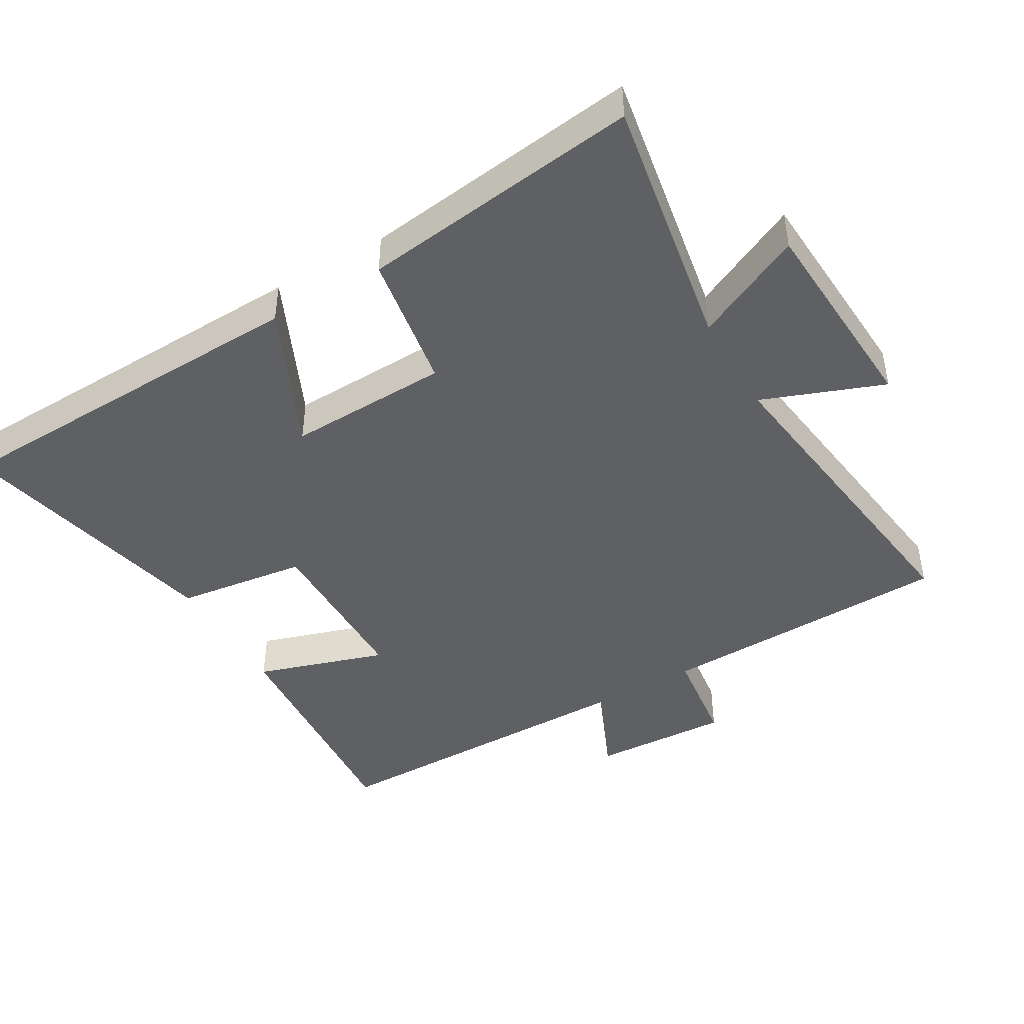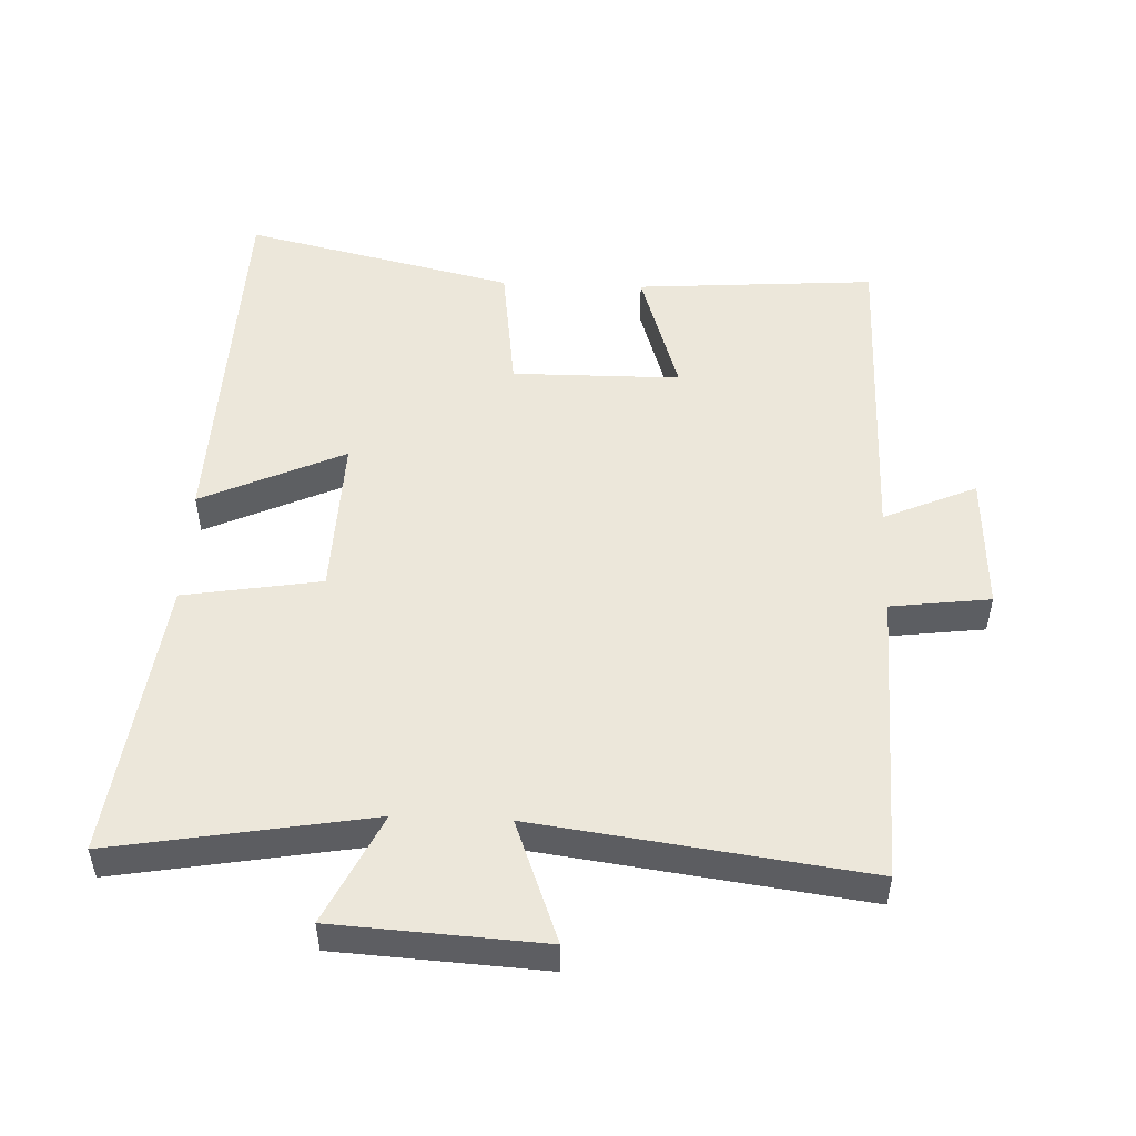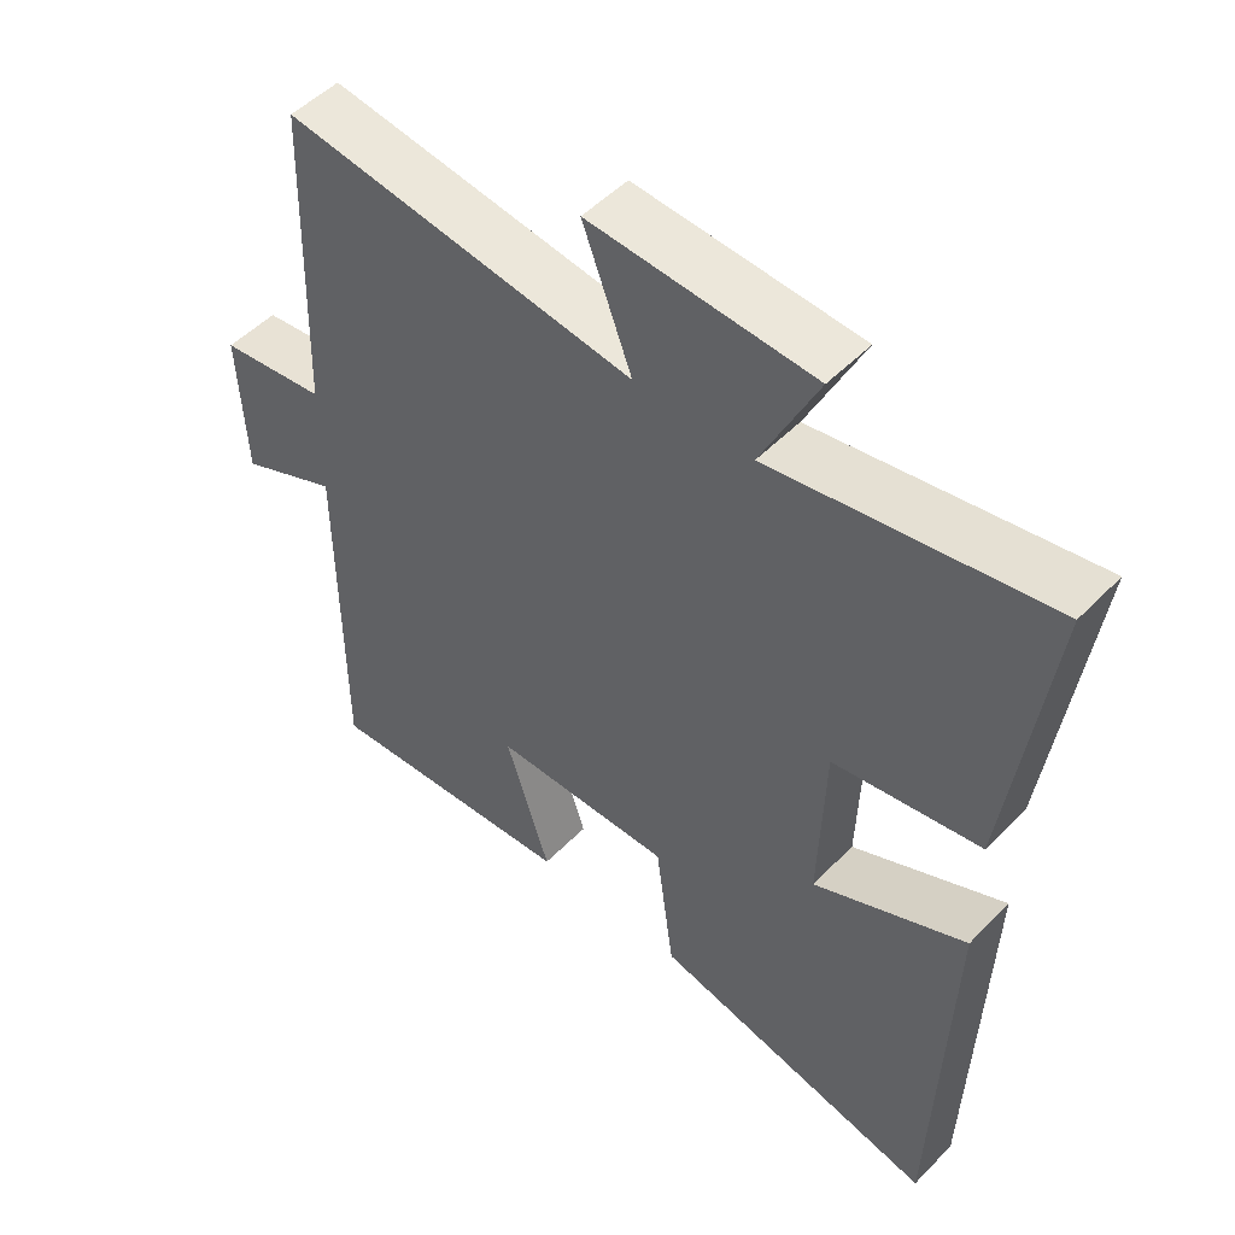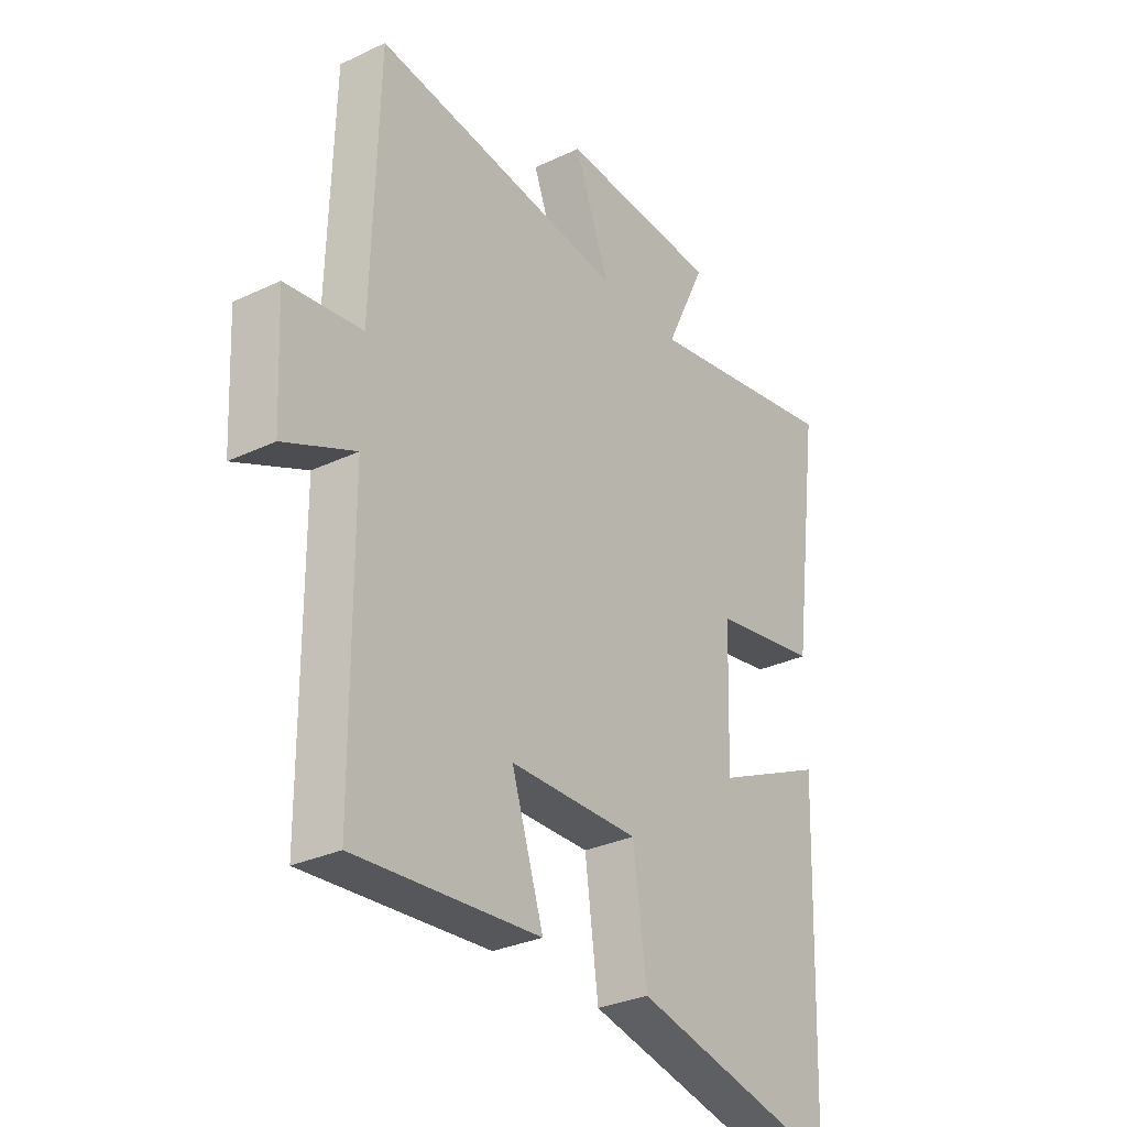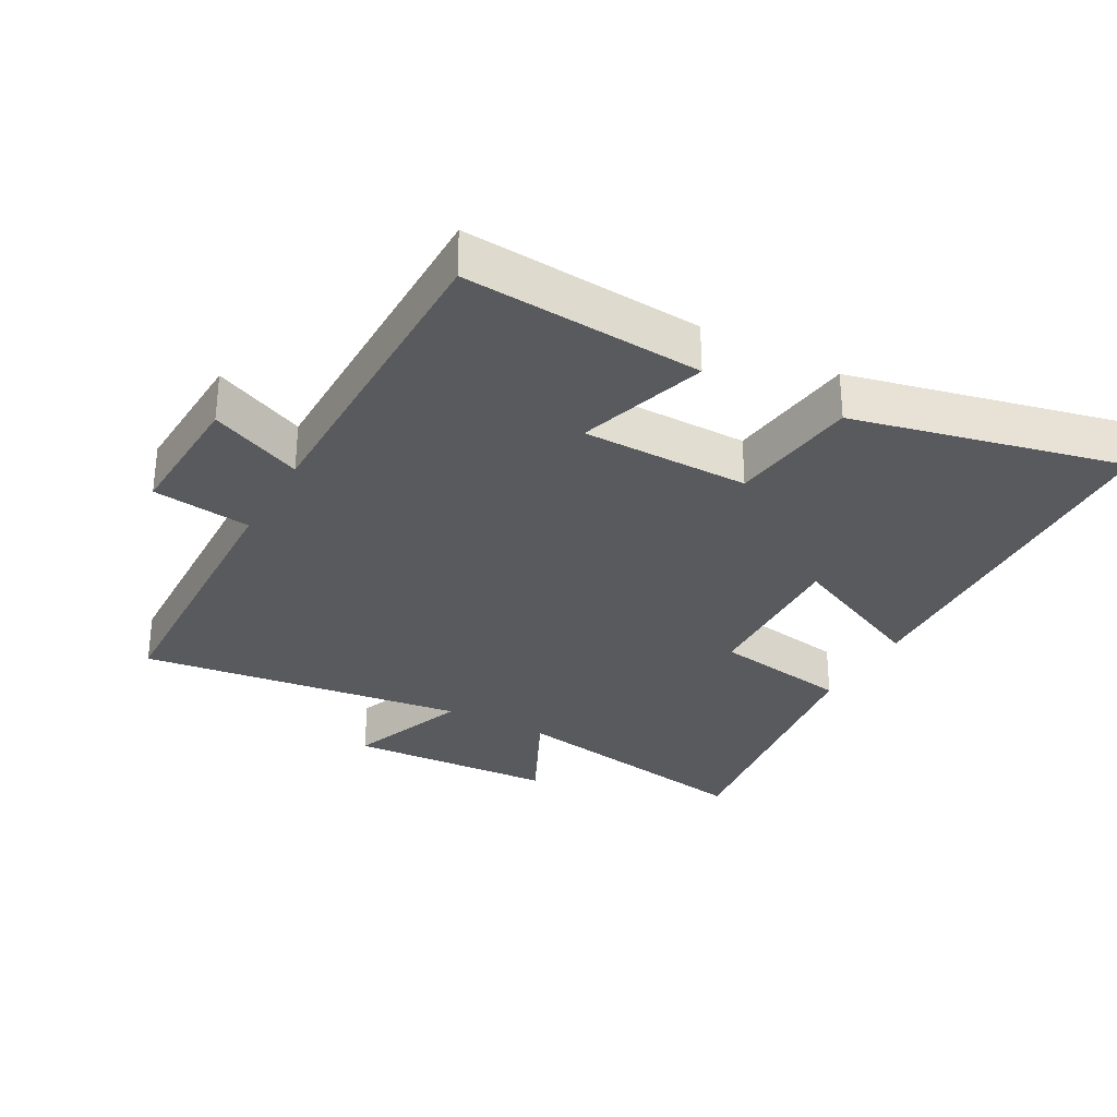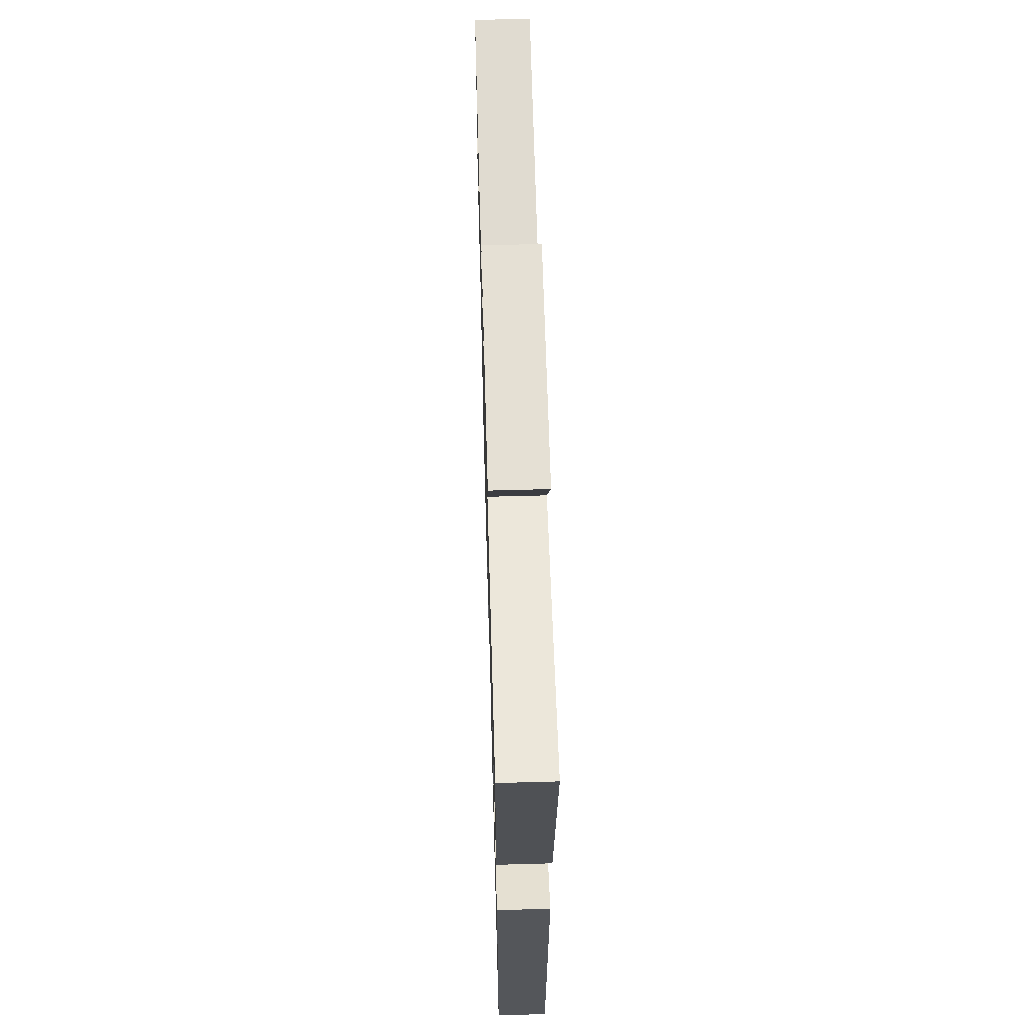
<metadata>
{"format":"obj","ext":"obj","renderer":"f3d","projection":"perspective","resolution":1024,"background":"white","views":[{"elev":-44.6,"azim":-59.8,"up":"+Y"},{"elev":51.2,"azim":2.4,"up":"+Y"},{"elev":50.7,"azim":-137.8,"up":"+Z"},{"elev":-30.4,"azim":124.5,"up":"+Z"},{"elev":-30.8,"azim":151.2,"up":"+Y"},{"elev":62.5,"azim":-91.6,"up":"+Z"}]}
</metadata>
<code>
v -0.481 0.07 -0.593
v -0.5 0.07 -0.033
v -0.286 0.07 -0.131
v -0.294 0.07 0.111
v -0.5 0.07 0.145
v -0.555 0.07 0.567
v -0.169 0.07 0.5
v -0.248 0.07 0.664
v 0.064 0.07 0.682
v -0.005 0.07 0.5
v 0.487 0.07 0.565
v 0.5 0.07 0.123
v 0.649 0.07 0.104
v 0.639 0.07 -0.102
v 0.5 0.07 -0.041
v 0.498 0.07 -0.526
v 0.139 0.07 -0.5
v 0.201 0.07 -0.306
v -0.051 0.07 -0.304
v -0.077 0.07 -0.5
v -0.481 0 -0.593
v -0.5 0 -0.033
v -0.286 0 -0.131
v -0.294 0 0.111
v -0.5 0 0.145
v -0.555 0 0.567
v -0.169 0 0.5
v -0.248 0 0.664
v 0.064 0 0.682
v -0.005 0 0.5
v 0.487 0 0.565
v 0.5 0 0.123
v 0.649 0 0.104
v 0.639 0 -0.102
v 0.5 0 -0.041
v 0.498 0 -0.526
v 0.139 0 -0.5
v 0.201 0 -0.306
v -0.051 0 -0.304
v -0.077 0 -0.5
f 19 20 1 2
f 15 16 17 18
f 15 18 19
f 12 13 14 15
f 10 11 12 15
f 10 15 19
f 7 8 9 10
f 7 10 19
f 4 5 6 7
f 3 4 7 19
f 2 3 19
f 22 21 40 39
f 38 37 36 35
f 39 38 35
f 35 34 33 32
f 35 32 31 30
f 39 35 30
f 30 29 28 27
f 39 30 27
f 27 26 25 24
f 39 27 24 23
f 39 23 22
f 1 21 22 2
f 2 22 23 3
f 3 23 24 4
f 4 24 25 5
f 5 25 26 6
f 6 26 27 7
f 7 27 28 8
f 8 28 29 9
f 9 29 30 10
f 10 30 31 11
f 11 31 32 12
f 12 32 33 13
f 13 33 34 14
f 14 34 35 15
f 15 35 36 16
f 16 36 37 17
f 17 37 38 18
f 18 38 39 19
f 19 39 40 20
f 20 40 21 1

</code>
